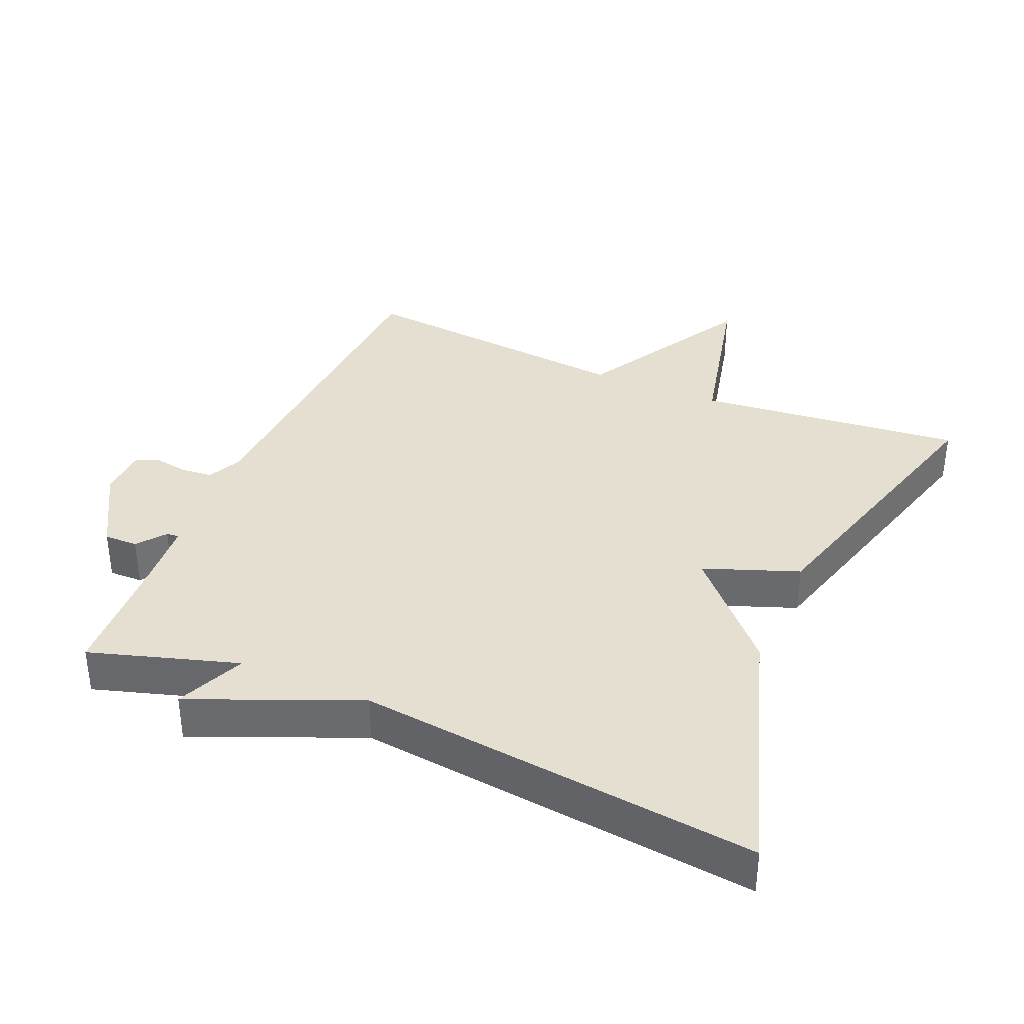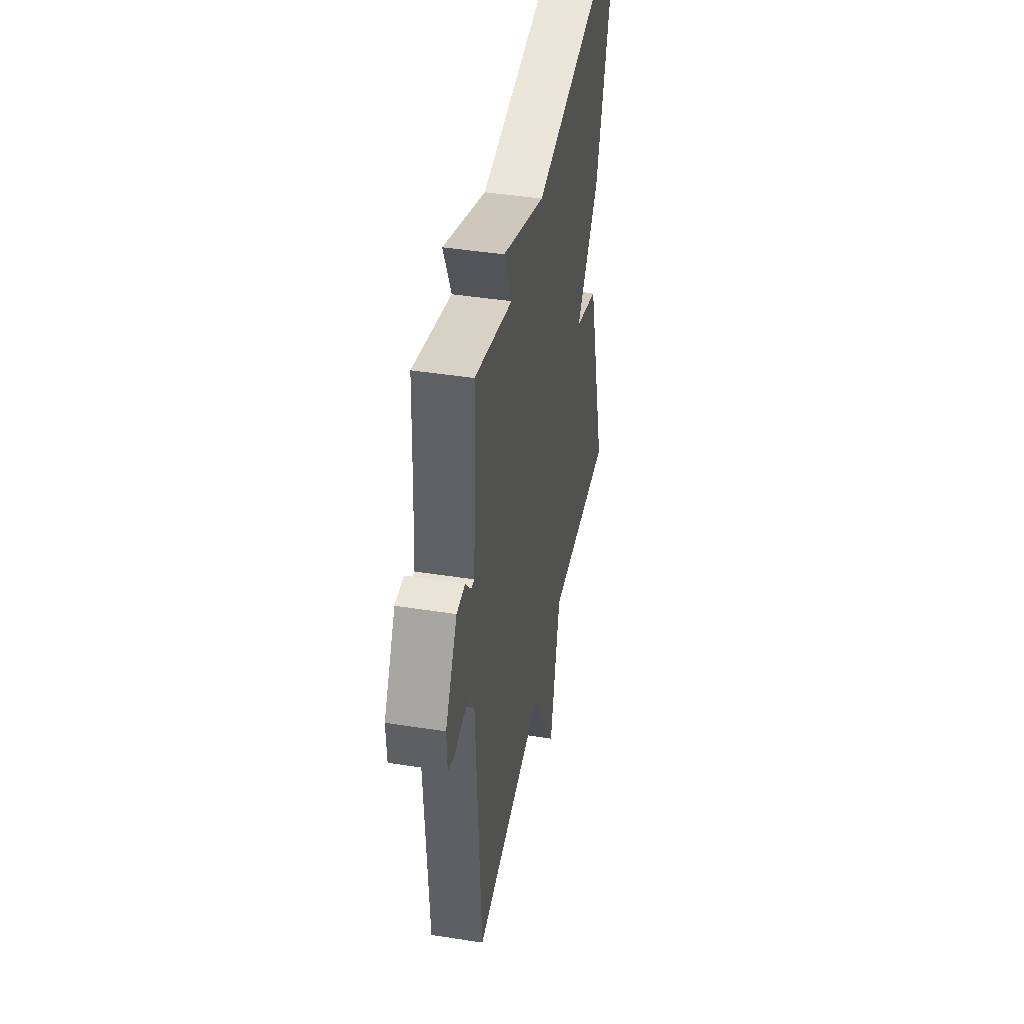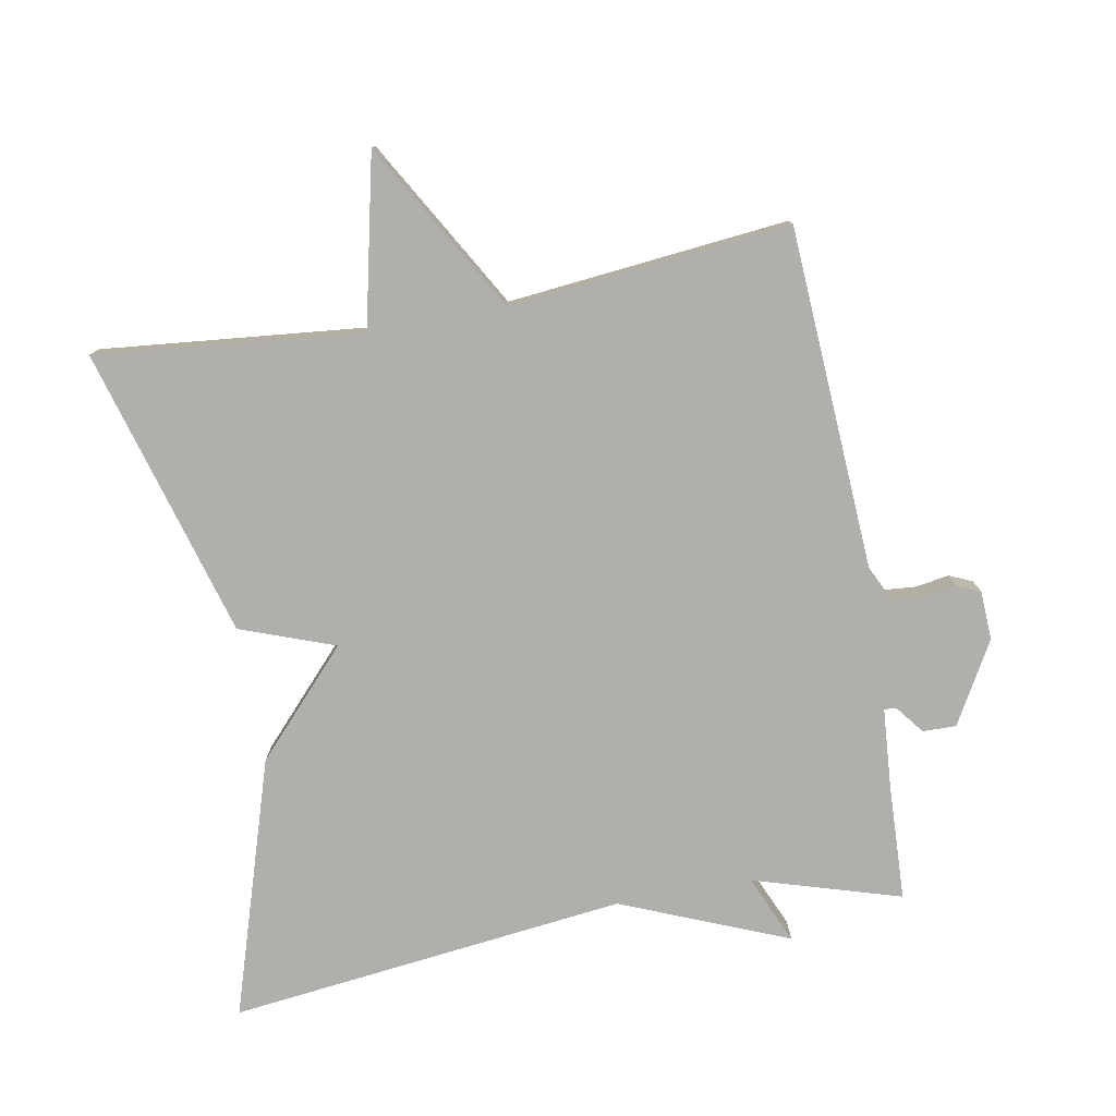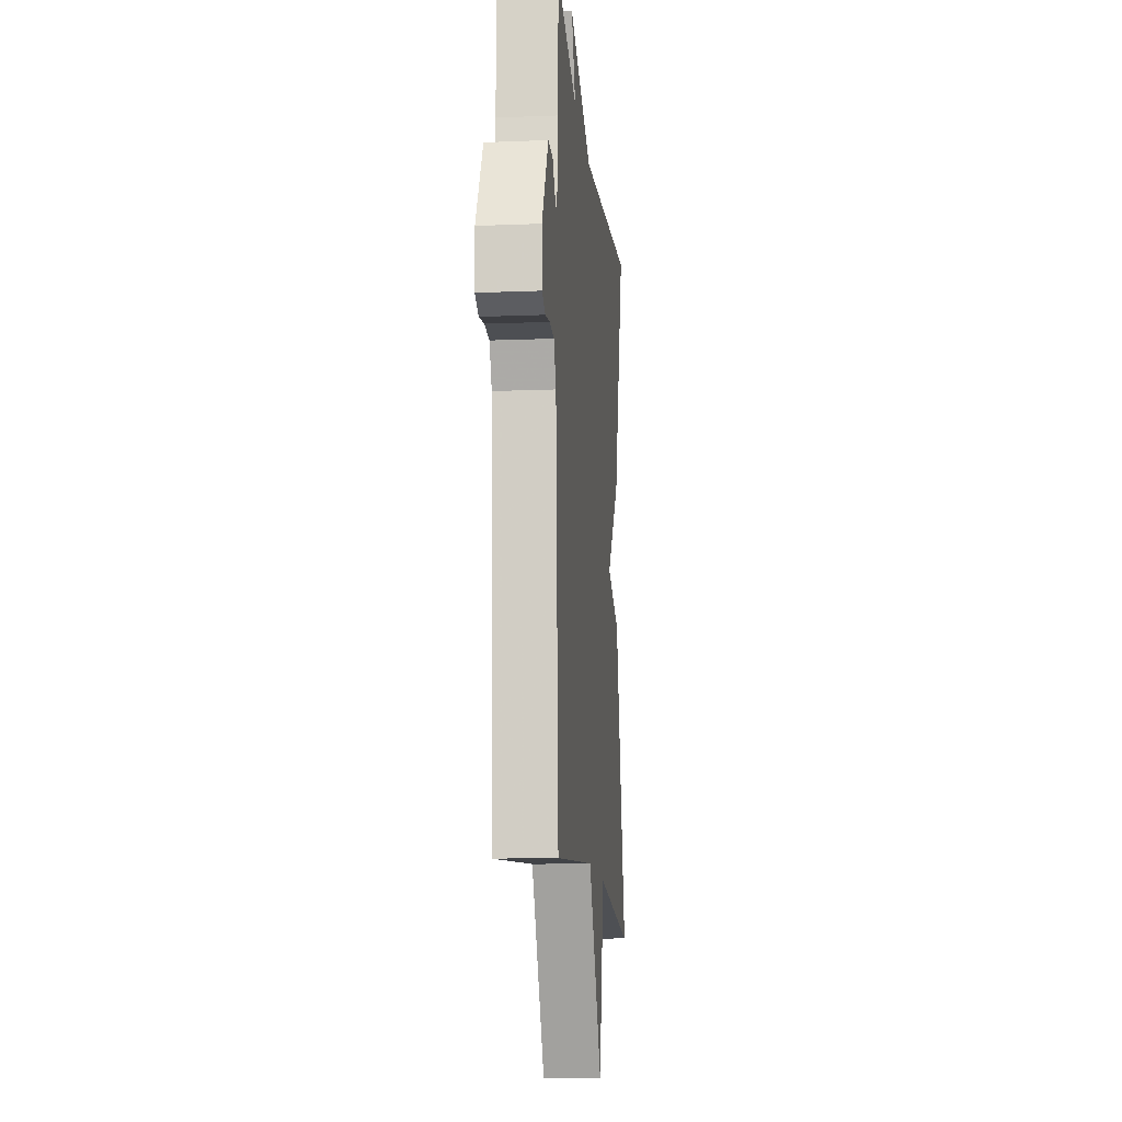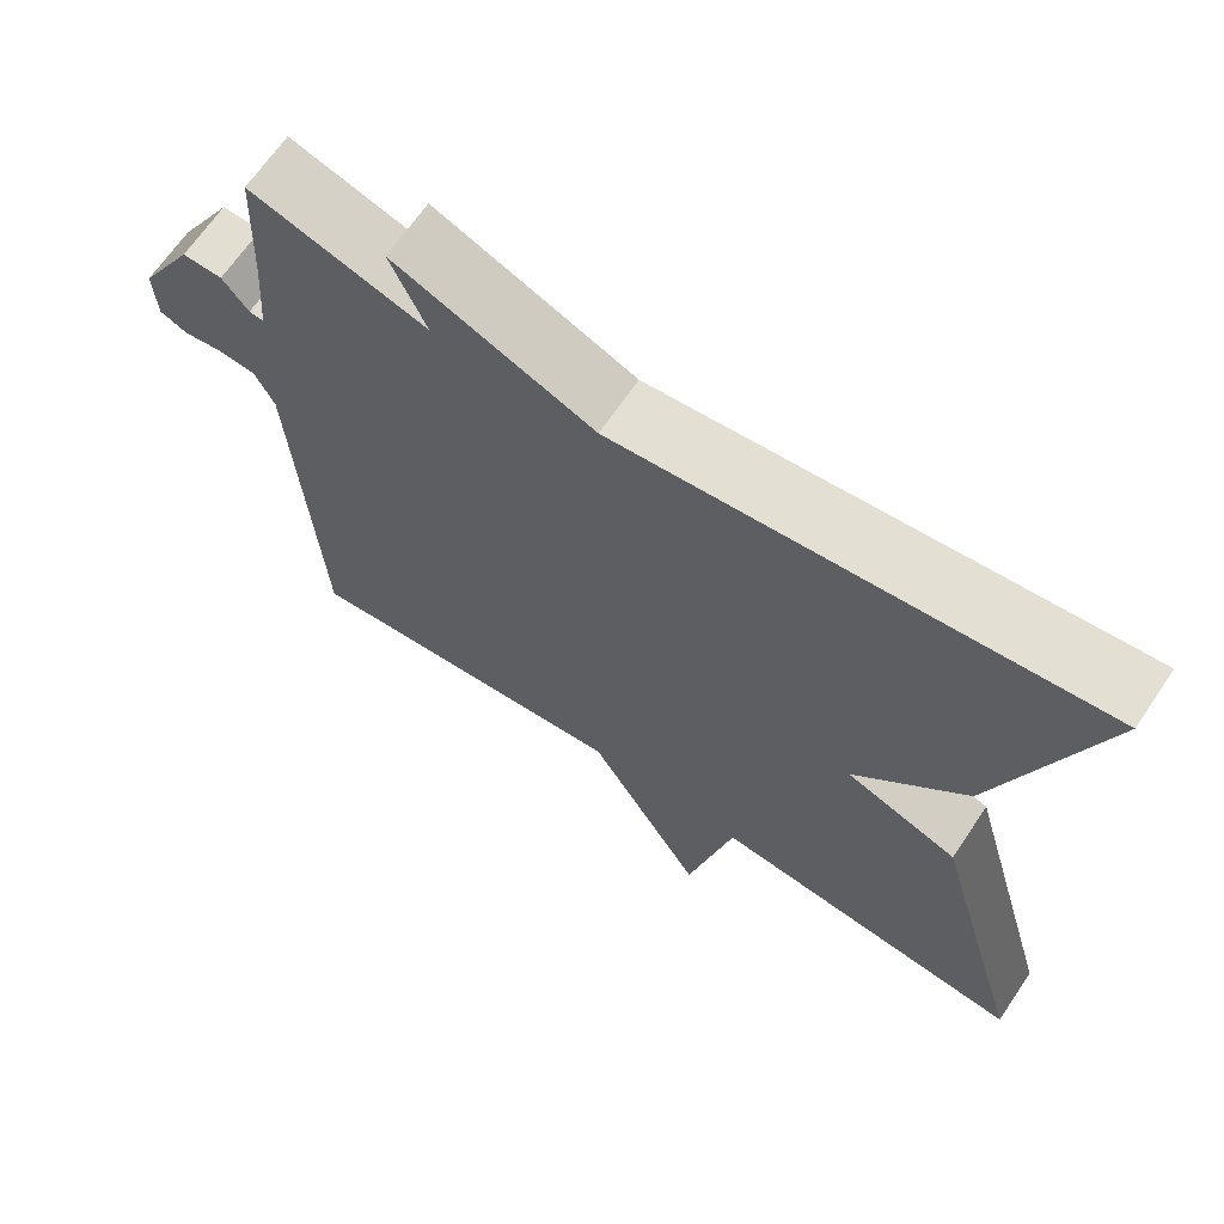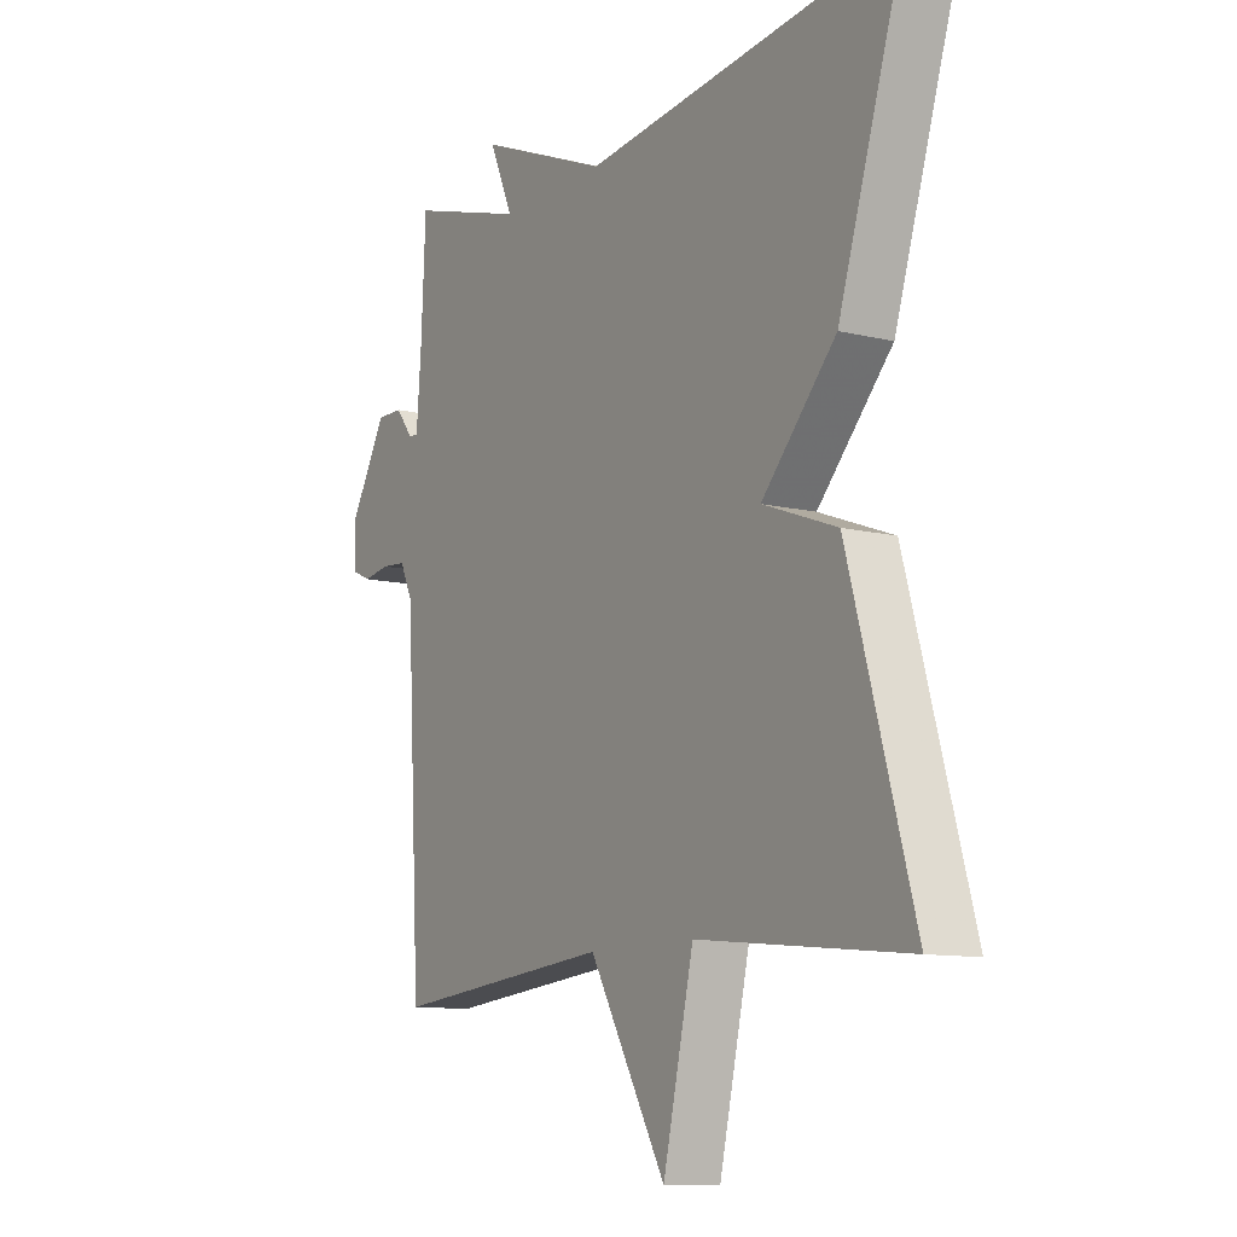
<metadata>
{"format":"obj","ext":"obj","renderer":"f3d","projection":"perspective","resolution":1024,"background":"white","views":[{"elev":36.7,"azim":23.1,"up":"+Y"},{"elev":43.7,"azim":-79.5,"up":"+Z"},{"elev":-78.1,"azim":-169.5,"up":"+Y"},{"elev":-12.8,"azim":-84.7,"up":"+Z"},{"elev":67.1,"azim":34.2,"up":"+Z"},{"elev":-10.7,"azim":58.4,"up":"+Z"}]}
</metadata>
<code>
v -0.5 0.07 0.5
v -0.284 0.07 0.434
v -0.328 0.07 0.535
v -0.084 0.07 0.434
v 0.5 0.07 0.5
v 0.38 0.07 0.124
v 0.242 0.07 -0.025
v 0.38 0.07 -0.076
v 0.5 0.07 -0.5
v 0.111 0.07 -0.46
v 0.054 0.07 -0.709
v -0.089 0.07 -0.46
v -0.5 0.07 -0.5
v -0.528 0.07 0.004
v -0.552 0.07 0.054
v -0.598 0.07 0.058
v -0.647 0.07 0.05
v -0.681 0.07 0.065
v -0.684 0.07 0.137
v -0.616 0.07 0.256
v -0.567 0.07 0.255
v -0.535 0.07 0.214
v -0.517 0.07 0.212
v -0.508 0.07 0.328
v -0.5 0 0.5
v -0.284 0 0.434
v -0.328 0 0.535
v -0.084 0 0.434
v 0.5 0 0.5
v 0.38 0 0.124
v 0.242 0 -0.025
v 0.38 0 -0.076
v 0.5 0 -0.5
v 0.111 0 -0.46
v 0.054 0 -0.709
v -0.089 0 -0.46
v -0.5 0 -0.5
v -0.528 0 0.004
v -0.552 0 0.054
v -0.598 0 0.058
v -0.647 0 0.05
v -0.681 0 0.065
v -0.684 0 0.137
v -0.616 0 0.256
v -0.567 0 0.255
v -0.535 0 0.214
v -0.517 0 0.212
v -0.508 0 0.328
f 20 21 22
f 19 20 22
f 18 19 22
f 17 18 22
f 16 17 22
f 15 16 22 23
f 14 15 23
f 14 23 24
f 13 14 24
f 12 13 24
f 24 1 2
f 12 24 2
f 11 12 2
f 10 11 2
f 7 8 9 10
f 4 5 6 7
f 4 7 10
f 3 4 10
f 2 3 10
f 46 45 44
f 46 44 43
f 46 43 42
f 46 42 41
f 46 41 40
f 47 46 40 39
f 47 39 38
f 48 47 38
f 48 38 37
f 48 37 36
f 26 25 48
f 26 48 36
f 26 36 35
f 26 35 34
f 34 33 32 31
f 31 30 29 28
f 34 31 28
f 34 28 27
f 34 27 26
f 1 25 26 2
f 2 26 27 3
f 3 27 28 4
f 4 28 29 5
f 5 29 30 6
f 6 30 31 7
f 7 31 32 8
f 8 32 33 9
f 9 33 34 10
f 10 34 35 11
f 11 35 36 12
f 12 36 37 13
f 13 37 38 14
f 14 38 39 15
f 15 39 40 16
f 16 40 41 17
f 17 41 42 18
f 18 42 43 19
f 19 43 44 20
f 20 44 45 21
f 21 45 46 22
f 22 46 47 23
f 23 47 48 24
f 24 48 25 1

</code>
